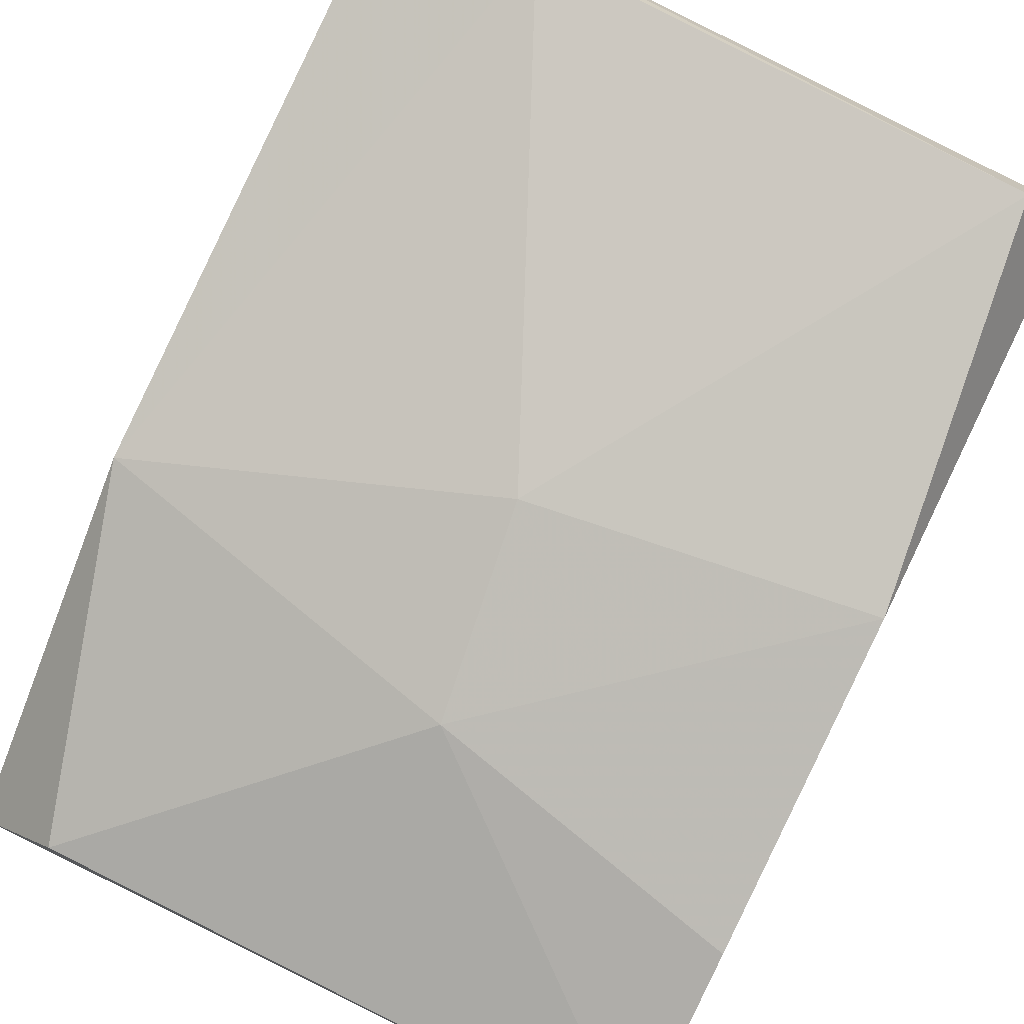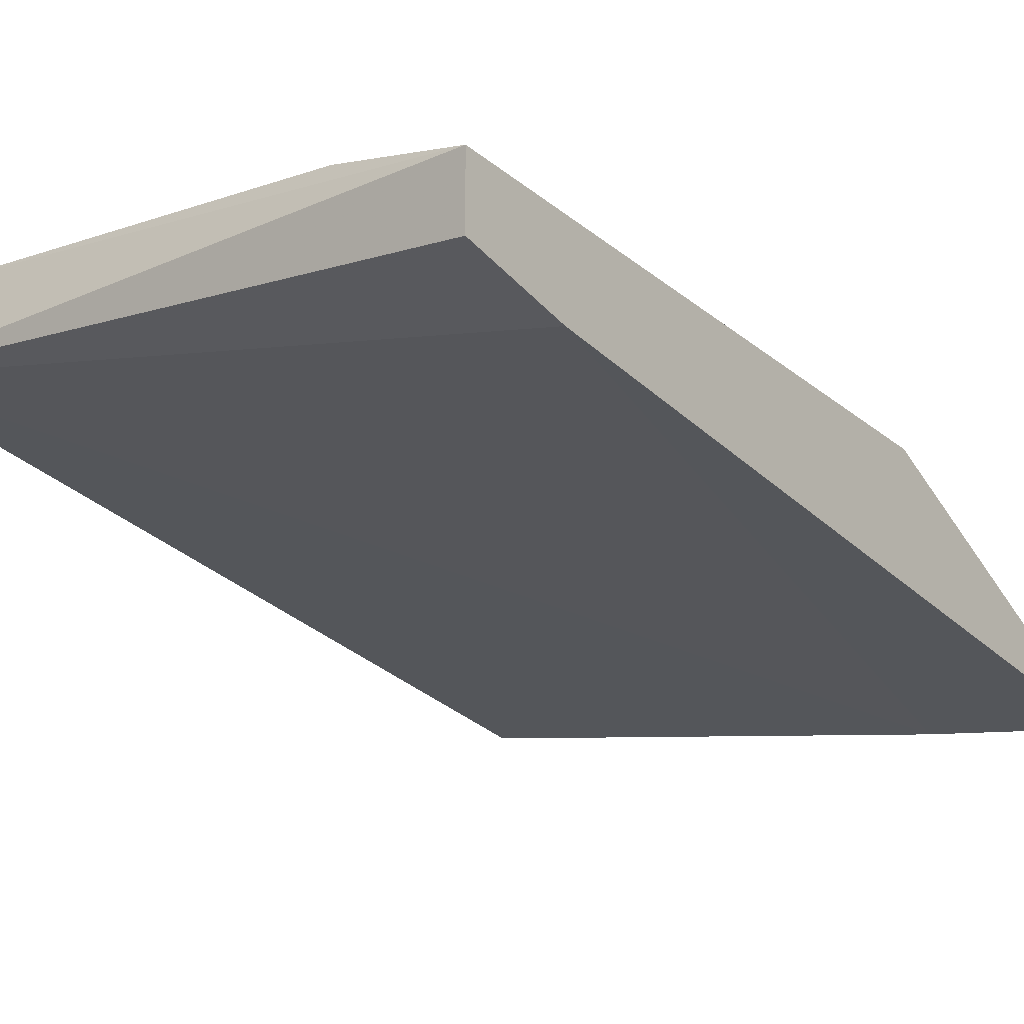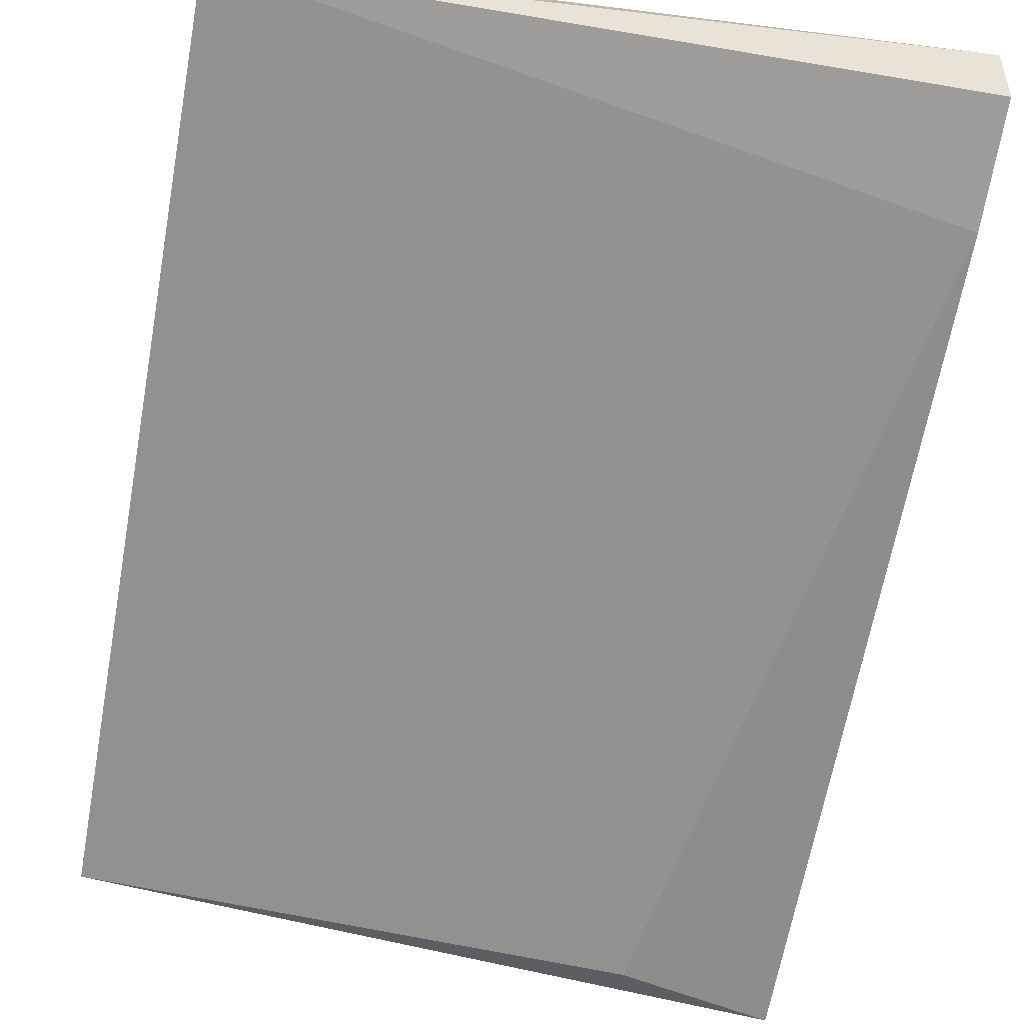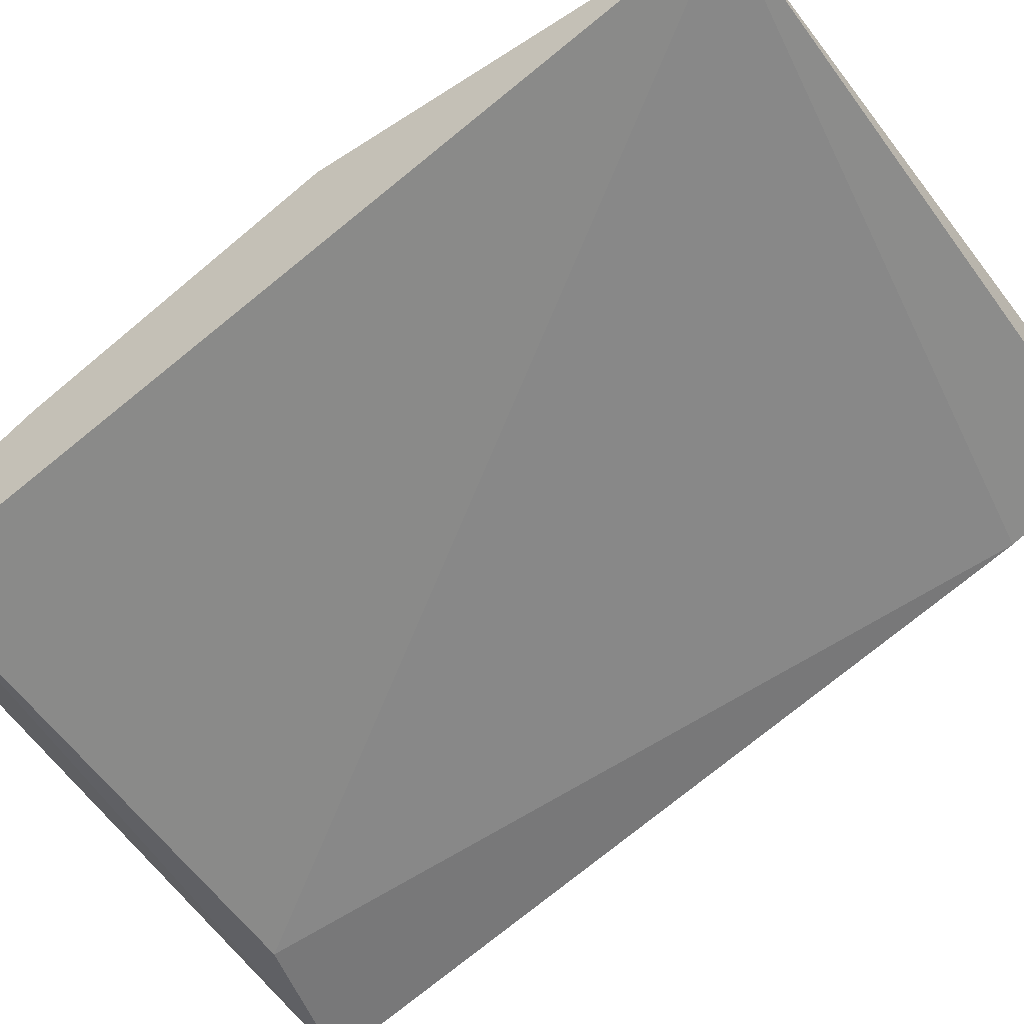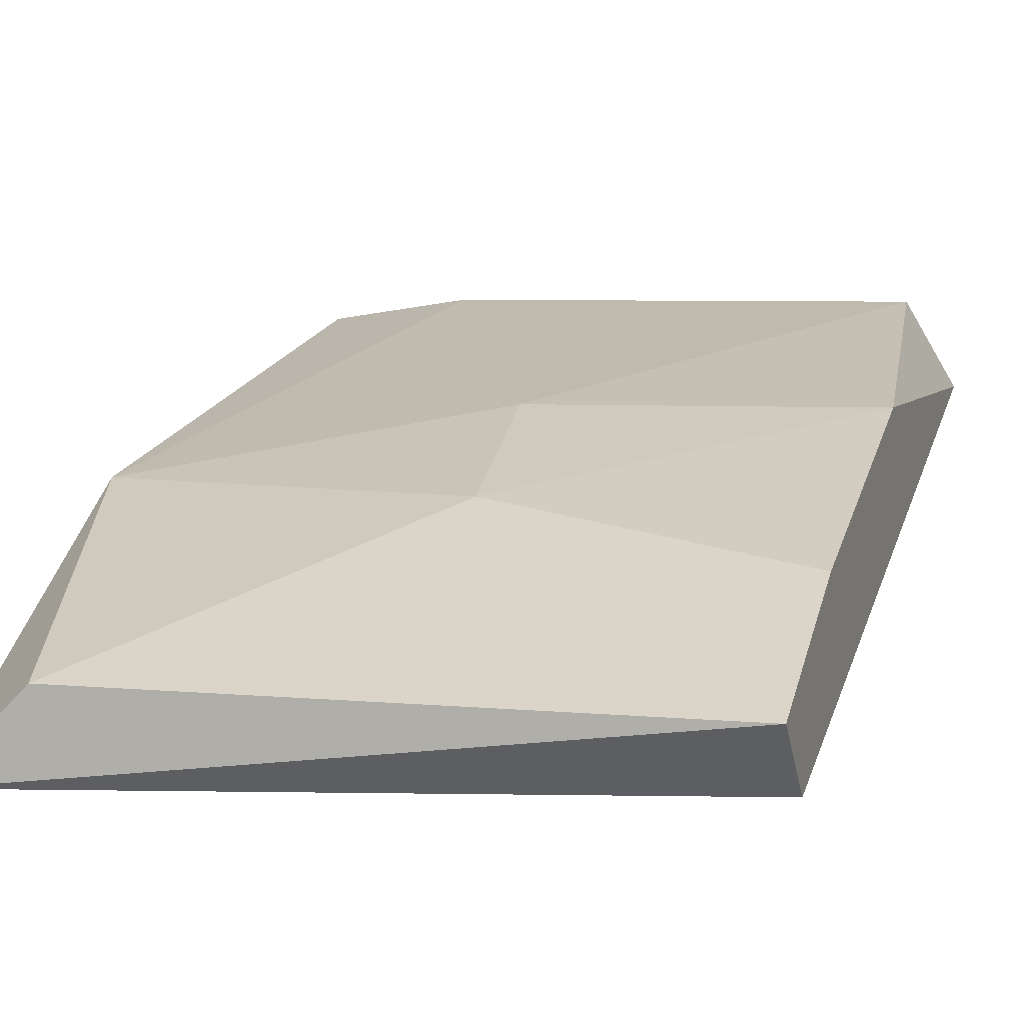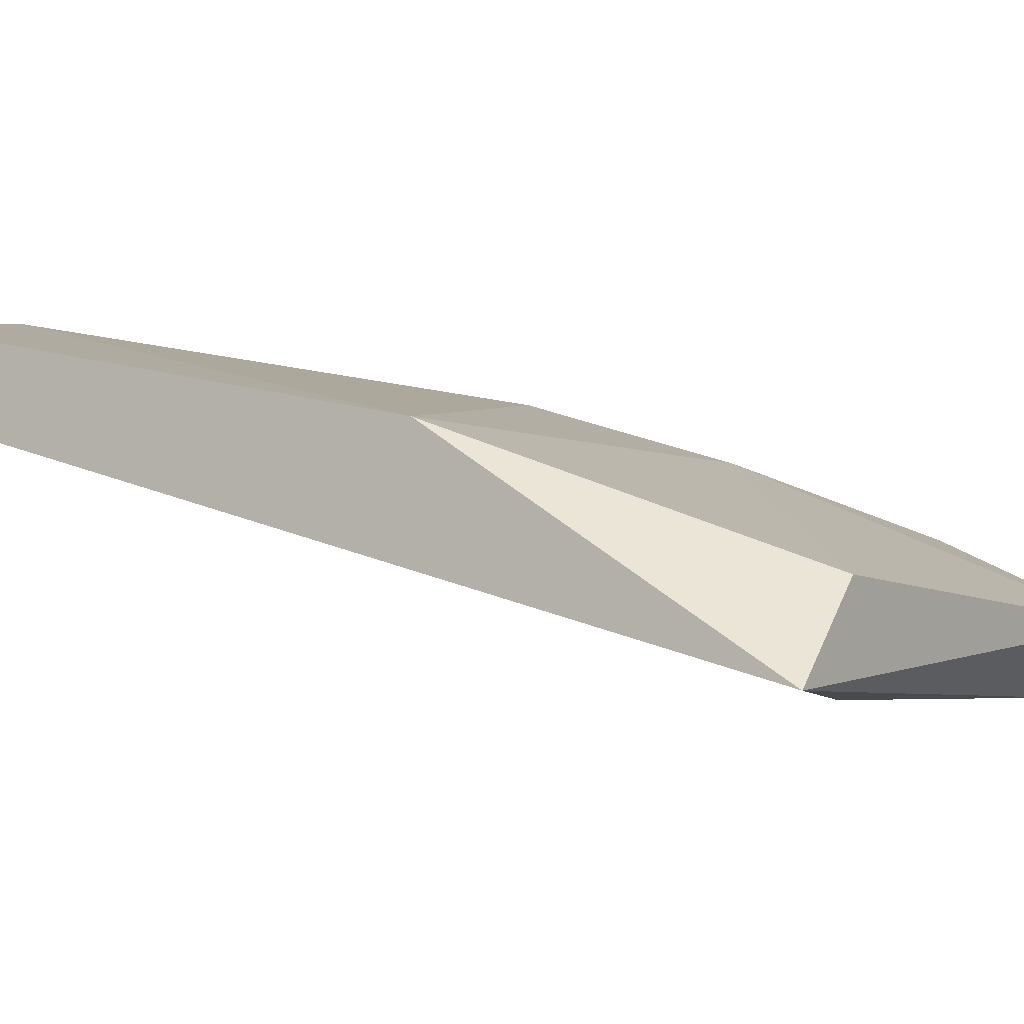
<metadata>
{"format":"obj","ext":"obj","renderer":"f3d","projection":"perspective","resolution":1024,"background":"white","views":[{"elev":75.1,"azim":-153.8,"up":"+Y"},{"elev":-9.7,"azim":40.4,"up":"+Y"},{"elev":-48.3,"azim":-10.8,"up":"+Y"},{"elev":-51.6,"azim":-54.9,"up":"+Y"},{"elev":5.5,"azim":-162.9,"up":"+Y"},{"elev":-6.7,"azim":122.0,"up":"+Y"}]}
</metadata>
<code>
v -0.0209 0.02534 0.03061
v -0.003818 0.02975 0.04879
v -0.003818 0.0281 0.04879
v -0.003818 0.02093 0.0262
v -0.0209 0.0281 0.04879
v -0.0209 0.02149 0.02785
v -0.003818 0.02645 0.03447
v -0.0198 0.0303 0.04768
v -0.006024 0.02314 0.0262
v -0.01263 0.0281 0.03722
v -0.007676 0.02093 0.0273
v -0.0209 0.02314 0.0262
v -0.01318 0.02645 0.03226
v -0.0209 0.0281 0.03832
v -0.007676 0.0303 0.04824
v -0.003818 0.027 0.04603
f 13 1 14
f 1 5 14
f 5 8 14
f 8 10 14
f 10 13 14
f 3 5 16
f 7 10 15
f 10 8 15
f 4 3 16
f 12 1 13
f 11 4 16
f 2 7 15
f 10 7 13
f 8 2 15
f 9 12 13
f 5 11 16
f 2 3 4
f 3 2 5
f 7 9 13
f 2 4 7
f 5 2 8
f 5 1 6
f 6 4 11
f 5 6 11
f 6 1 12
f 4 6 12
f 9 4 12
f 7 4 9

</code>
